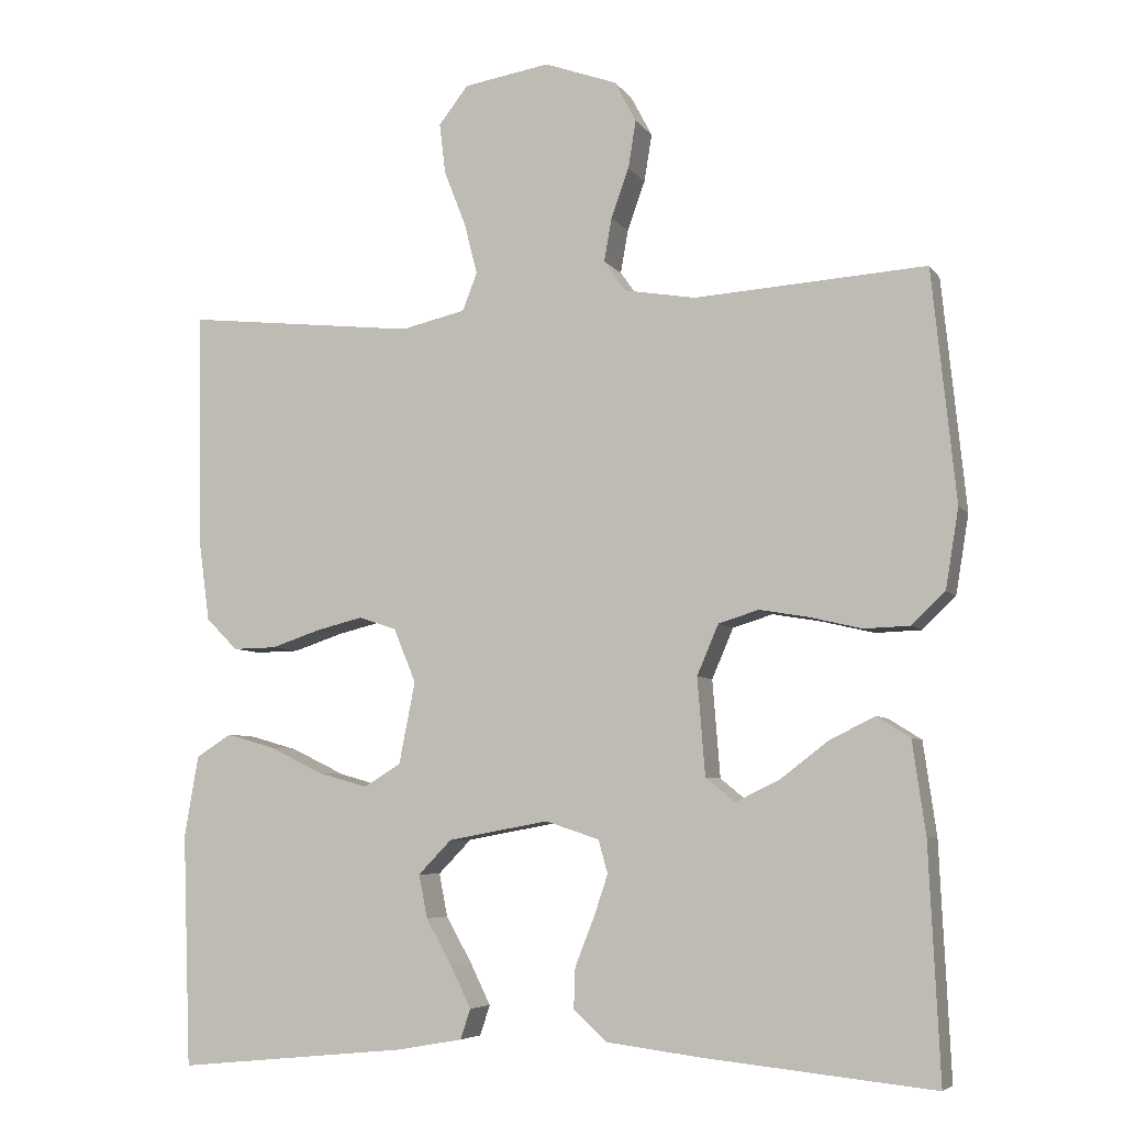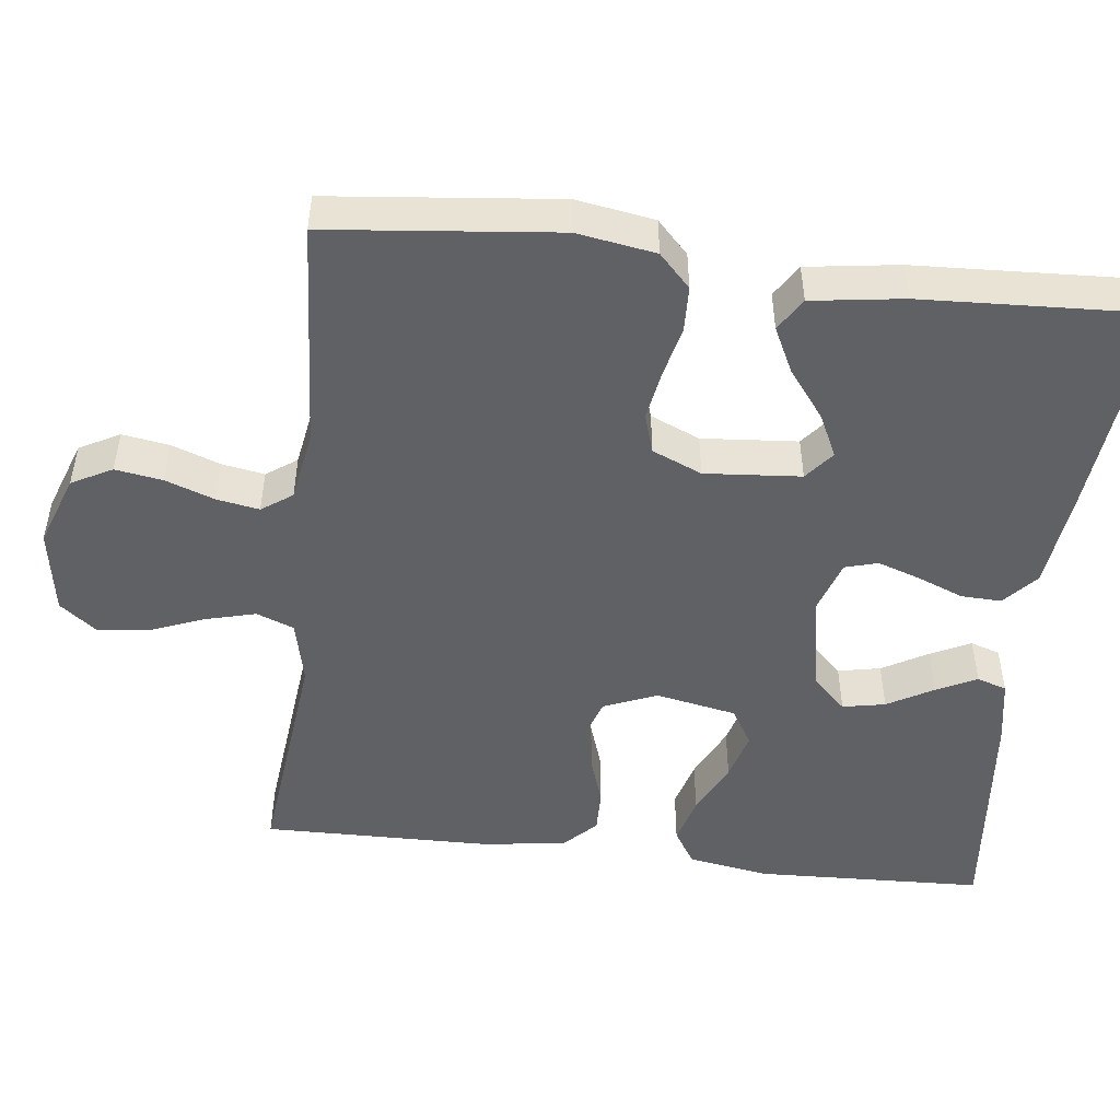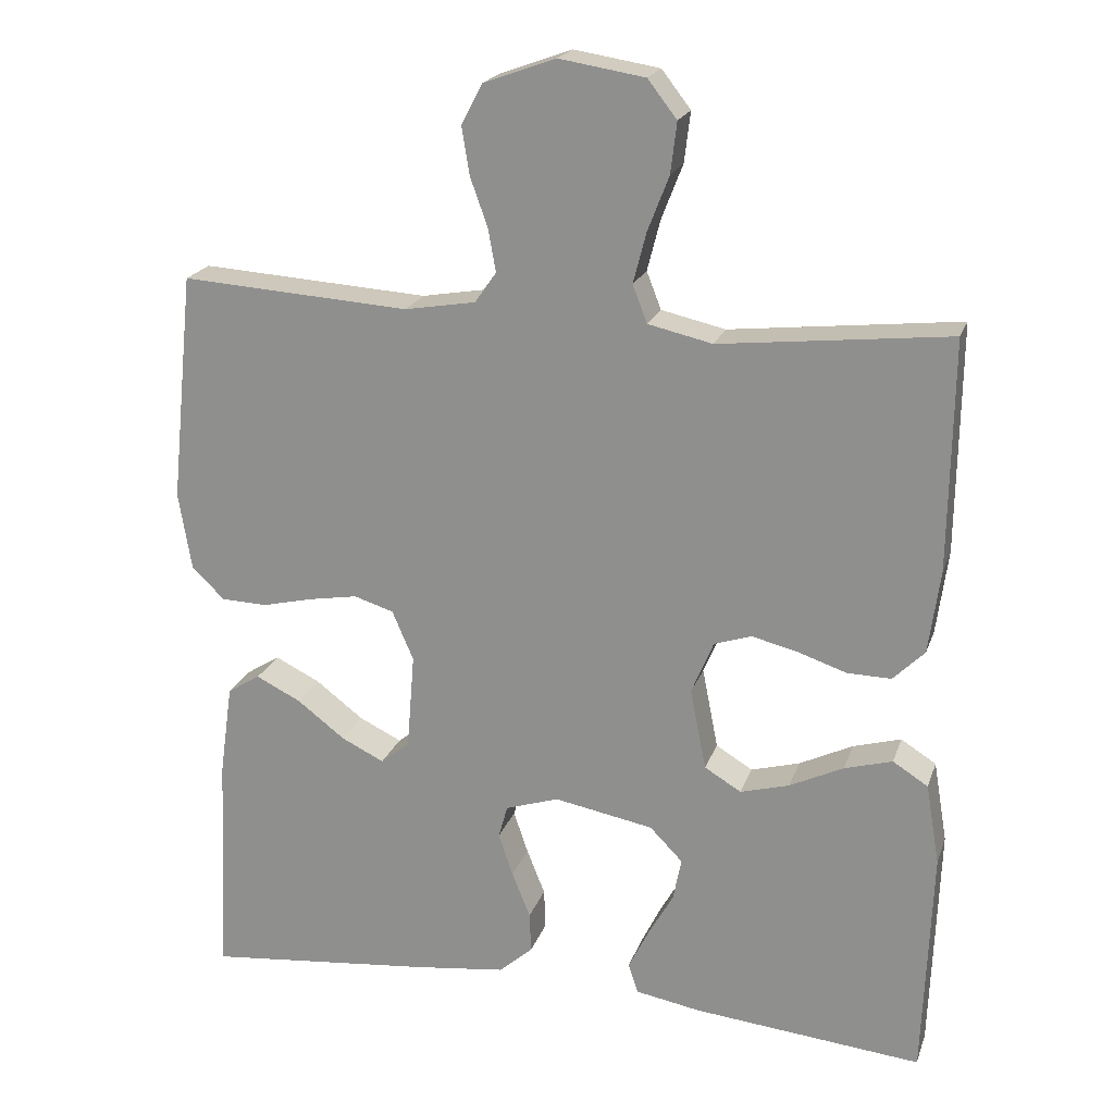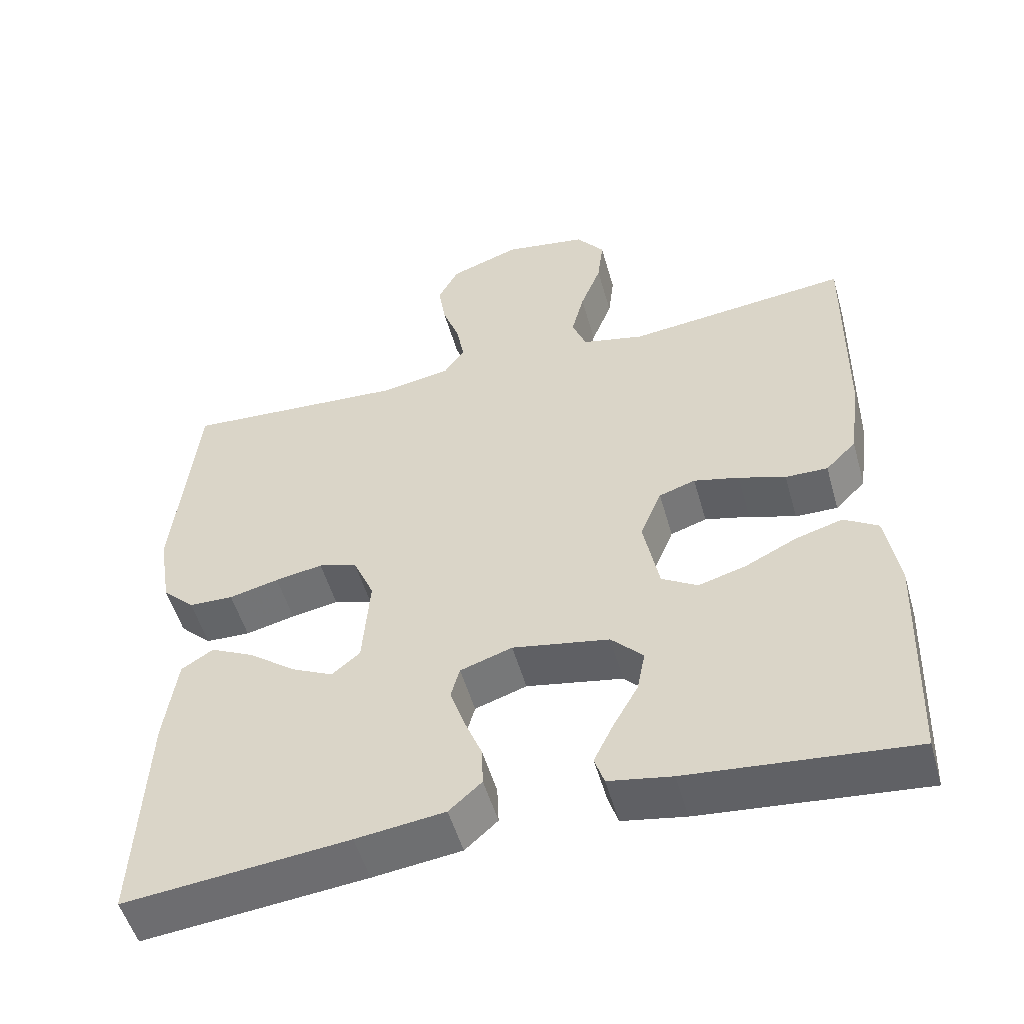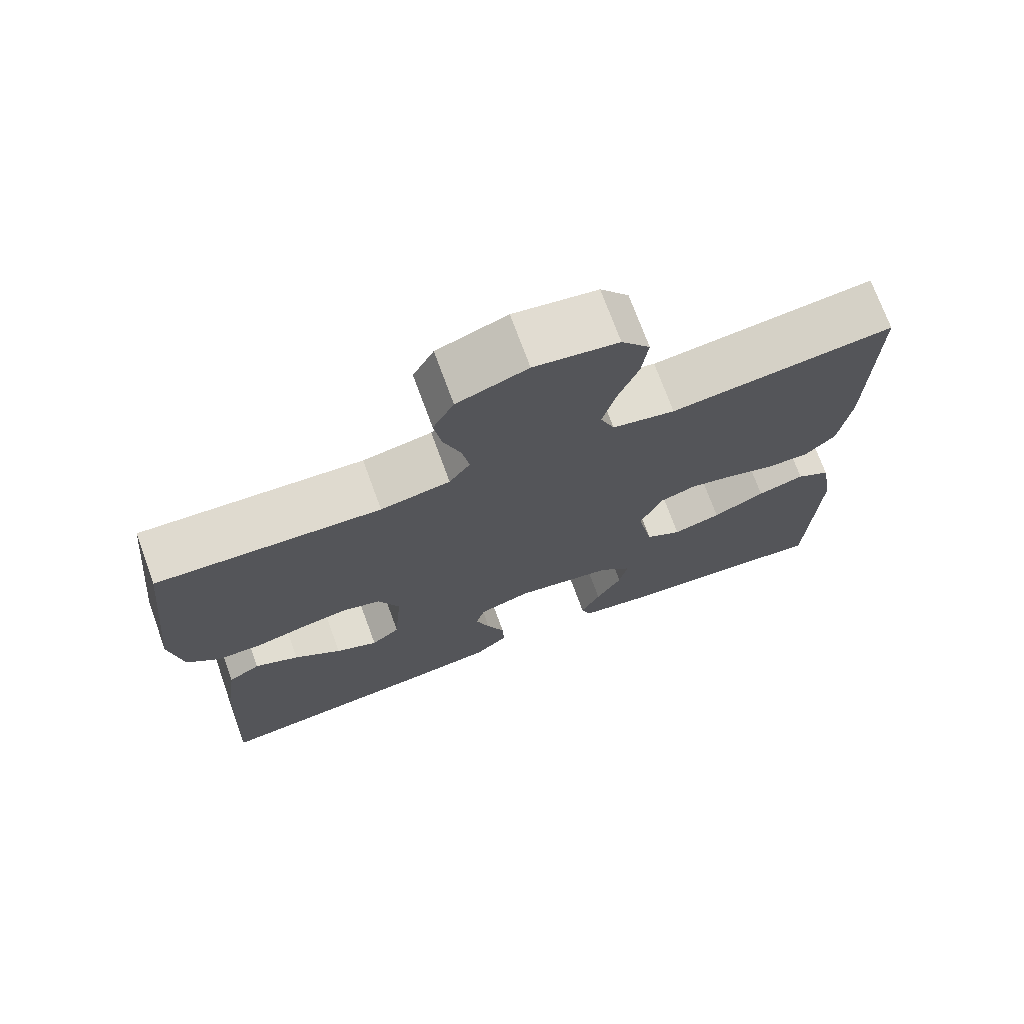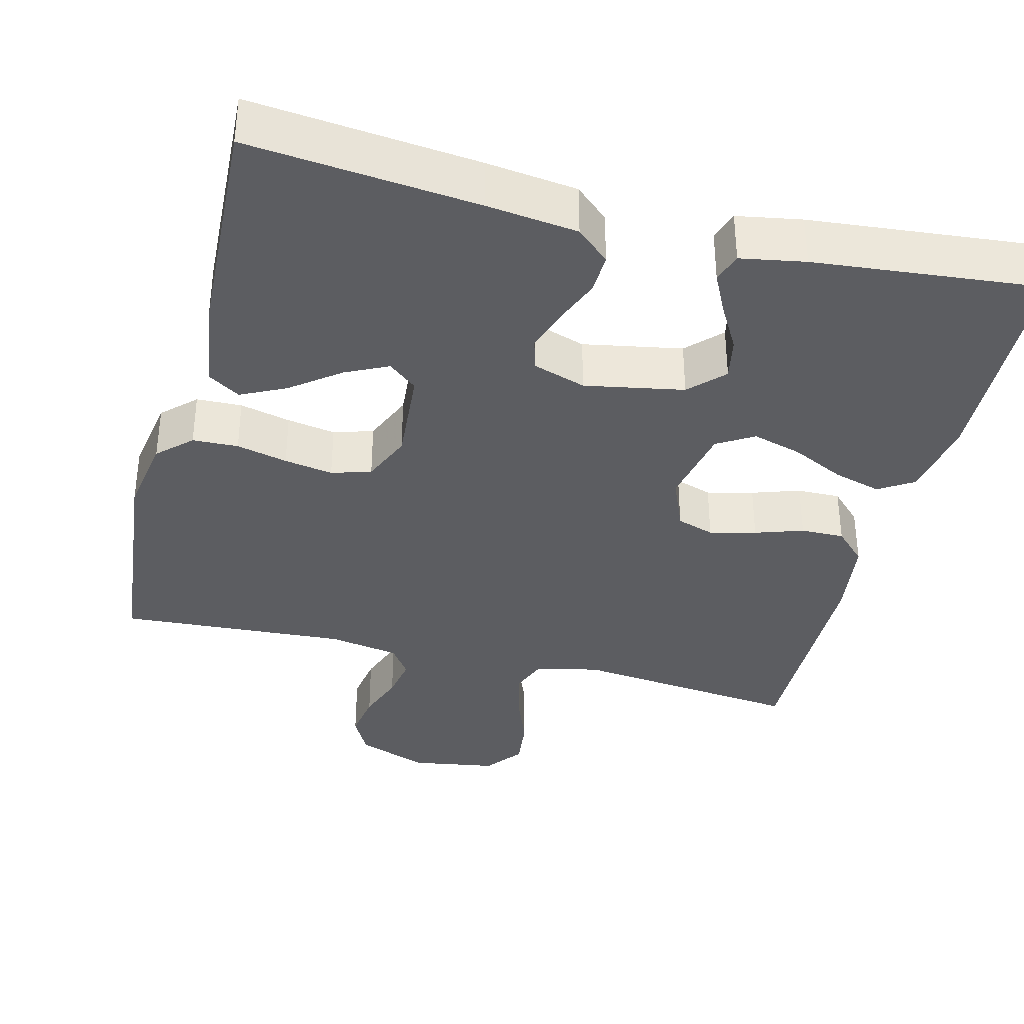
<metadata>
{"format":"obj","ext":"obj","renderer":"f3d","projection":"perspective","resolution":1024,"background":"white","views":[{"elev":-6.1,"azim":19.1,"up":"+Z"},{"elev":-49.2,"azim":83.3,"up":"+Y"},{"elev":20.6,"azim":-163.7,"up":"+Z"},{"elev":-52.1,"azim":-164.3,"up":"+Z"},{"elev":72.8,"azim":159.9,"up":"+Z"},{"elev":-36.5,"azim":165.8,"up":"+Y"}]}
</metadata>
<code>
v 0.5 0.07 -0.5
v 0.2 0.07 -0.469
v 0.081 0.07 -0.454
v 0.037 0.07 -0.415
v 0.039 0.07 -0.362
v 0.063 0.07 -0.302
v 0.082 0.07 -0.246
v 0.07 0.07 -0.203
v 0 0.07 -0.18
v -0.13 0.07 -0.204
v -0.173 0.07 -0.248
v -0.162 0.07 -0.304
v -0.128 0.07 -0.364
v -0.102 0.07 -0.417
v -0.115 0.07 -0.456
v -0.2 0.07 -0.471
v -0.5 0.07 -0.5
v -0.511 0.07 -0.2
v -0.493 0.07 -0.094
v -0.447 0.07 -0.065
v -0.384 0.07 -0.083
v -0.314 0.07 -0.117
v -0.25 0.07 -0.135
v -0.202 0.07 -0.106
v -0.181 0.07 0
v -0.21 0.07 0.07
v -0.259 0.07 0.086
v -0.32 0.07 0.071
v -0.383 0.07 0.05
v -0.44 0.07 0.049
v -0.481 0.07 0.09
v -0.496 0.07 0.2
v -0.5 0.07 0.5
v -0.2 0.07 0.467
v -0.116 0.07 0.486
v -0.097 0.07 0.535
v -0.114 0.07 0.601
v -0.142 0.07 0.673
v -0.15 0.07 0.739
v -0.112 0.07 0.788
v 0 0.07 0.806
v 0.094 0.07 0.772
v 0.122 0.07 0.719
v 0.112 0.07 0.657
v 0.089 0.07 0.593
v 0.079 0.07 0.537
v 0.107 0.07 0.497
v 0.2 0.07 0.481
v 0.5 0.07 0.5
v 0.531 0.07 0.2
v 0.514 0.07 0.097
v 0.471 0.07 0.056
v 0.411 0.07 0.054
v 0.344 0.07 0.07
v 0.28 0.07 0.081
v 0.228 0.07 0.065
v 0.2 0.07 0
v 0.21 0.07 -0.126
v 0.248 0.07 -0.157
v 0.304 0.07 -0.13
v 0.367 0.07 -0.082
v 0.426 0.07 -0.053
v 0.469 0.07 -0.08
v 0.486 0.07 -0.2
v 0.5 0 -0.5
v 0.2 0 -0.469
v 0.081 0 -0.454
v 0.037 0 -0.415
v 0.039 0 -0.362
v 0.063 0 -0.302
v 0.082 0 -0.246
v 0.07 0 -0.203
v 0 0 -0.18
v -0.13 0 -0.204
v -0.173 0 -0.248
v -0.162 0 -0.304
v -0.128 0 -0.364
v -0.102 0 -0.417
v -0.115 0 -0.456
v -0.2 0 -0.471
v -0.5 0 -0.5
v -0.511 0 -0.2
v -0.493 0 -0.094
v -0.447 0 -0.065
v -0.384 0 -0.083
v -0.314 0 -0.117
v -0.25 0 -0.135
v -0.202 0 -0.106
v -0.181 0 0
v -0.21 0 0.07
v -0.259 0 0.086
v -0.32 0 0.071
v -0.383 0 0.05
v -0.44 0 0.049
v -0.481 0 0.09
v -0.496 0 0.2
v -0.5 0 0.5
v -0.2 0 0.467
v -0.116 0 0.486
v -0.097 0 0.535
v -0.114 0 0.601
v -0.142 0 0.673
v -0.15 0 0.739
v -0.112 0 0.788
v 0 0 0.806
v 0.094 0 0.772
v 0.122 0 0.719
v 0.112 0 0.657
v 0.089 0 0.593
v 0.079 0 0.537
v 0.107 0 0.497
v 0.2 0 0.481
v 0.5 0 0.5
v 0.531 0 0.2
v 0.514 0 0.097
v 0.471 0 0.056
v 0.411 0 0.054
v 0.344 0 0.07
v 0.28 0 0.081
v 0.228 0 0.065
v 0.2 0 0
v 0.21 0 -0.126
v 0.248 0 -0.157
v 0.304 0 -0.13
v 0.367 0 -0.082
v 0.426 0 -0.053
v 0.469 0 -0.08
v 0.486 0 -0.2
f 60 61 62 63
f 59 60 63 64
f 51 52 53 54
f 51 54 55
f 48 49 50 51
f 47 48 51 55
f 46 47 55 56
f 42 43 44 45
f 42 45 46
f 41 42 46
f 40 41 46
f 37 38 39 40
f 36 37 40 46
f 35 36 46 56
f 31 32 33 34
f 28 29 30 31
f 27 28 31 34
f 26 27 34 35
f 19 20 21 22
f 19 22 23
f 18 19 23
f 17 18 23
f 16 17 23 24
f 12 13 14 15
f 12 15 16
f 11 12 16 24
f 3 4 5 6
f 3 6 7
f 2 3 7
f 59 64 1 2
f 58 59 2 7
f 57 58 7 8
f 56 57 8 9
f 25 26 35 56
f 25 56 9 10
f 10 11 24 25
f 127 126 125 124
f 128 127 124 123
f 118 117 116 115
f 119 118 115
f 115 114 113 112
f 119 115 112 111
f 120 119 111 110
f 109 108 107 106
f 110 109 106
f 110 106 105
f 110 105 104
f 104 103 102 101
f 110 104 101 100
f 120 110 100 99
f 98 97 96 95
f 95 94 93 92
f 98 95 92 91
f 99 98 91 90
f 86 85 84 83
f 87 86 83
f 87 83 82
f 87 82 81
f 88 87 81 80
f 79 78 77 76
f 80 79 76
f 88 80 76 75
f 70 69 68 67
f 71 70 67
f 71 67 66
f 66 65 128 123
f 71 66 123 122
f 72 71 122 121
f 73 72 121 120
f 120 99 90 89
f 74 73 120 89
f 89 88 75 74
f 1 65 66 2
f 2 66 67 3
f 3 67 68 4
f 4 68 69 5
f 5 69 70 6
f 6 70 71 7
f 7 71 72 8
f 8 72 73 9
f 9 73 74 10
f 10 74 75 11
f 11 75 76 12
f 12 76 77 13
f 13 77 78 14
f 14 78 79 15
f 15 79 80 16
f 16 80 81 17
f 17 81 82 18
f 18 82 83 19
f 19 83 84 20
f 20 84 85 21
f 21 85 86 22
f 22 86 87 23
f 23 87 88 24
f 24 88 89 25
f 25 89 90 26
f 26 90 91 27
f 27 91 92 28
f 28 92 93 29
f 29 93 94 30
f 30 94 95 31
f 31 95 96 32
f 32 96 97 33
f 33 97 98 34
f 34 98 99 35
f 35 99 100 36
f 36 100 101 37
f 37 101 102 38
f 38 102 103 39
f 39 103 104 40
f 40 104 105 41
f 41 105 106 42
f 42 106 107 43
f 43 107 108 44
f 44 108 109 45
f 45 109 110 46
f 46 110 111 47
f 47 111 112 48
f 48 112 113 49
f 49 113 114 50
f 50 114 115 51
f 51 115 116 52
f 52 116 117 53
f 53 117 118 54
f 54 118 119 55
f 55 119 120 56
f 56 120 121 57
f 57 121 122 58
f 58 122 123 59
f 59 123 124 60
f 60 124 125 61
f 61 125 126 62
f 62 126 127 63
f 63 127 128 64
f 64 128 65 1

</code>
